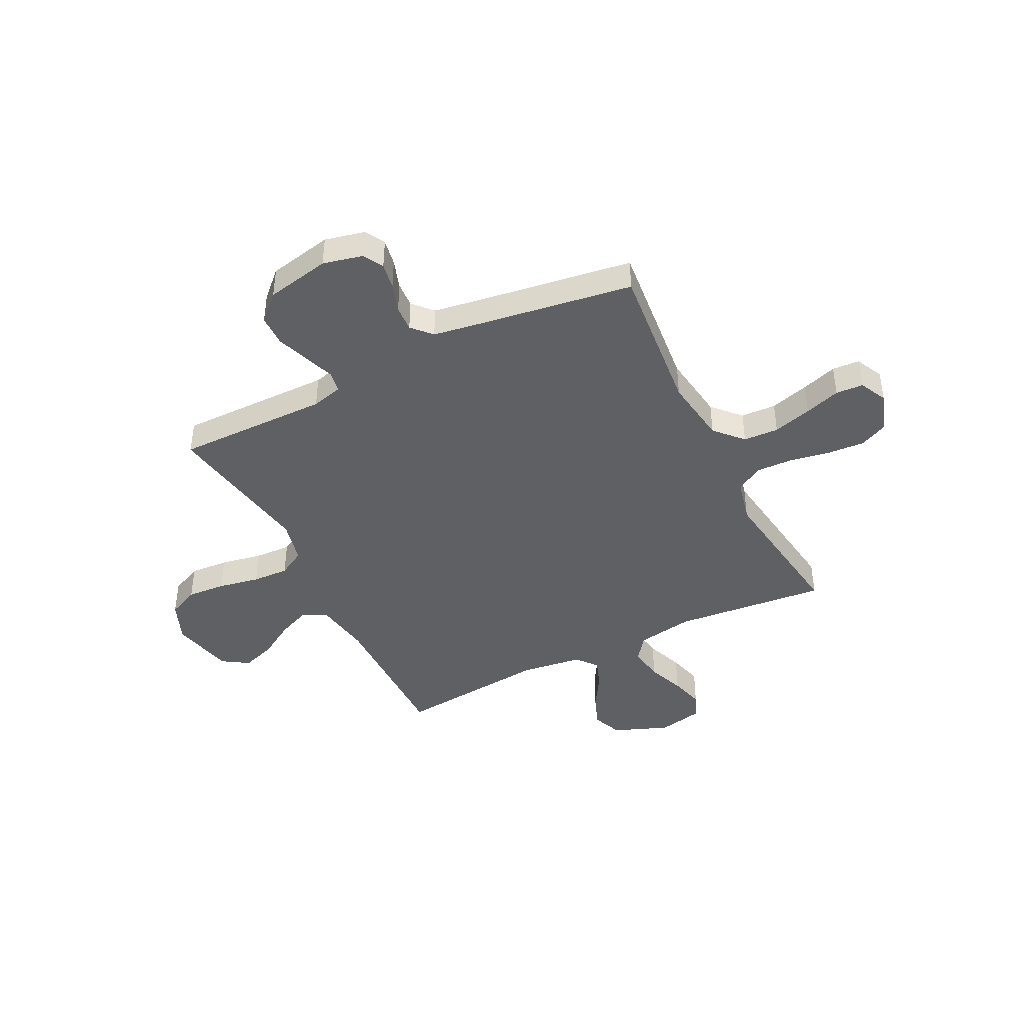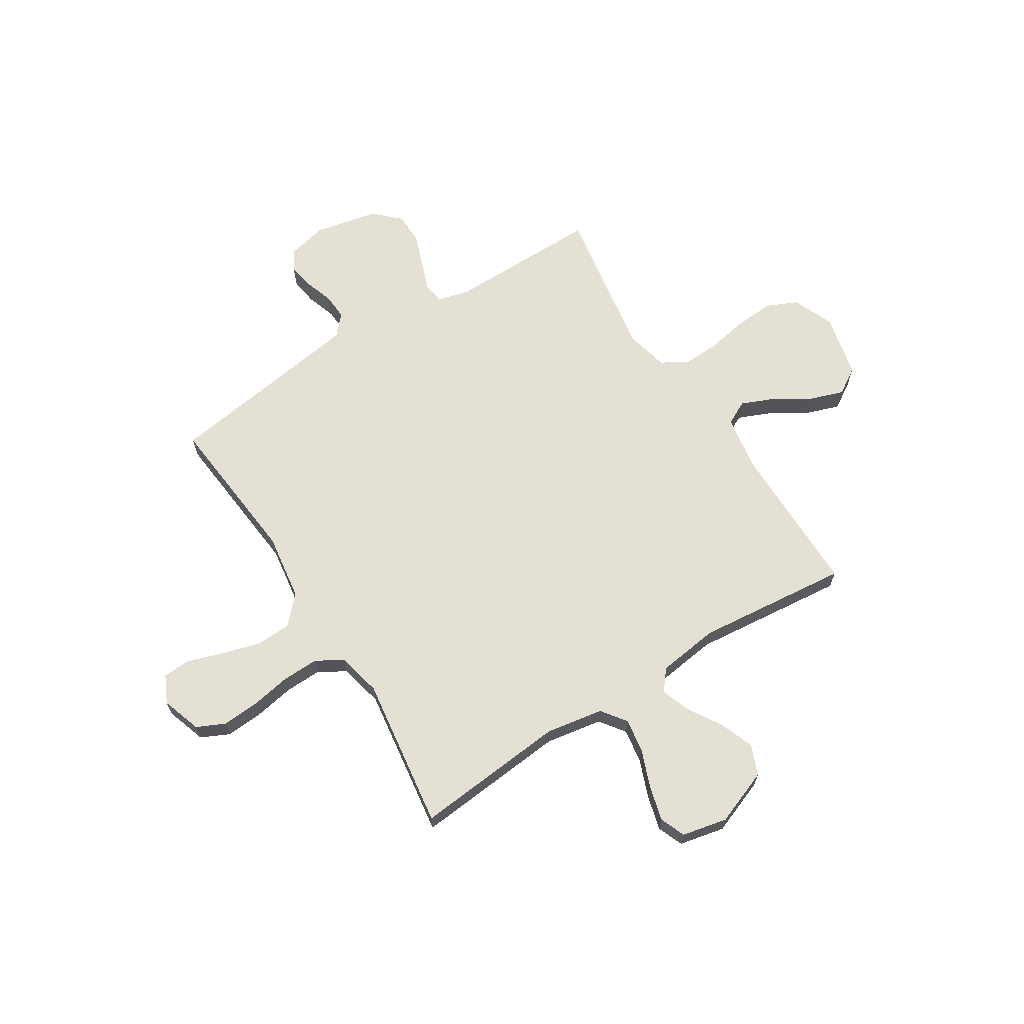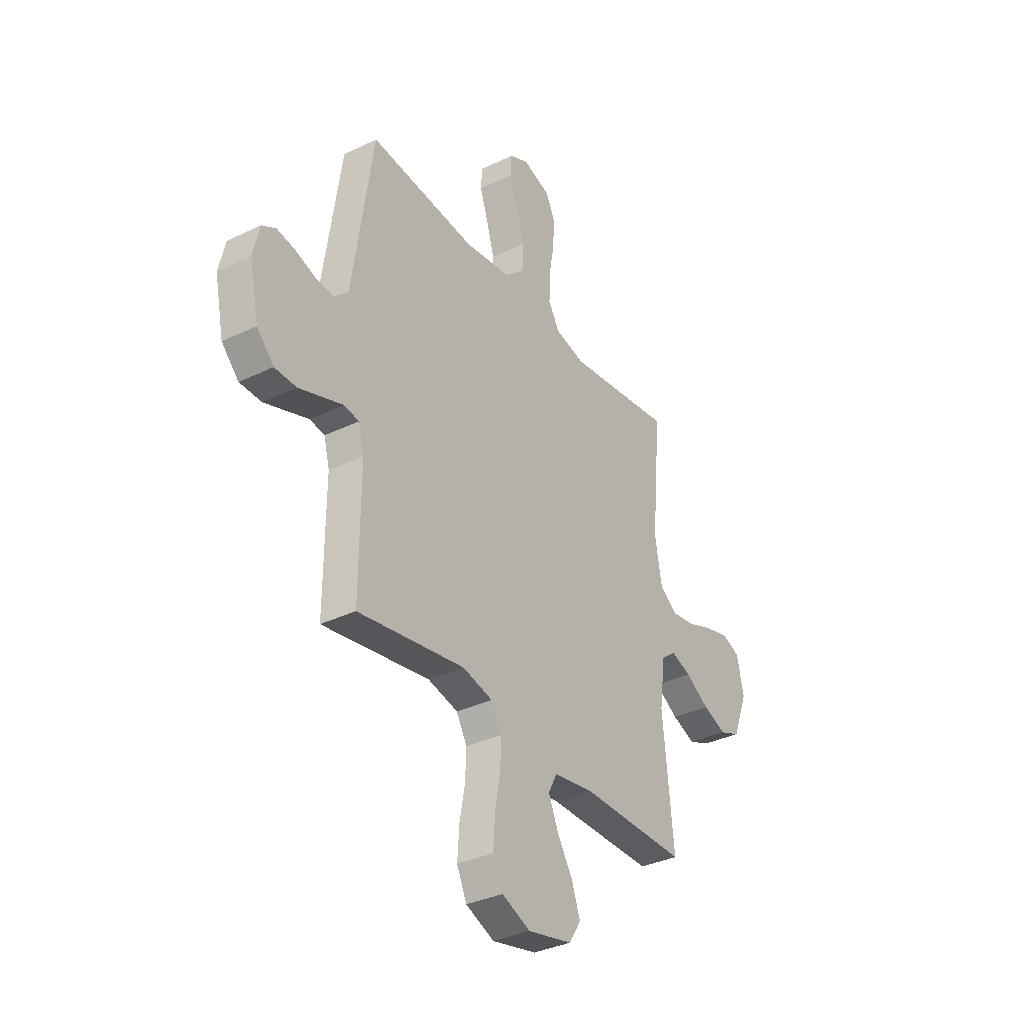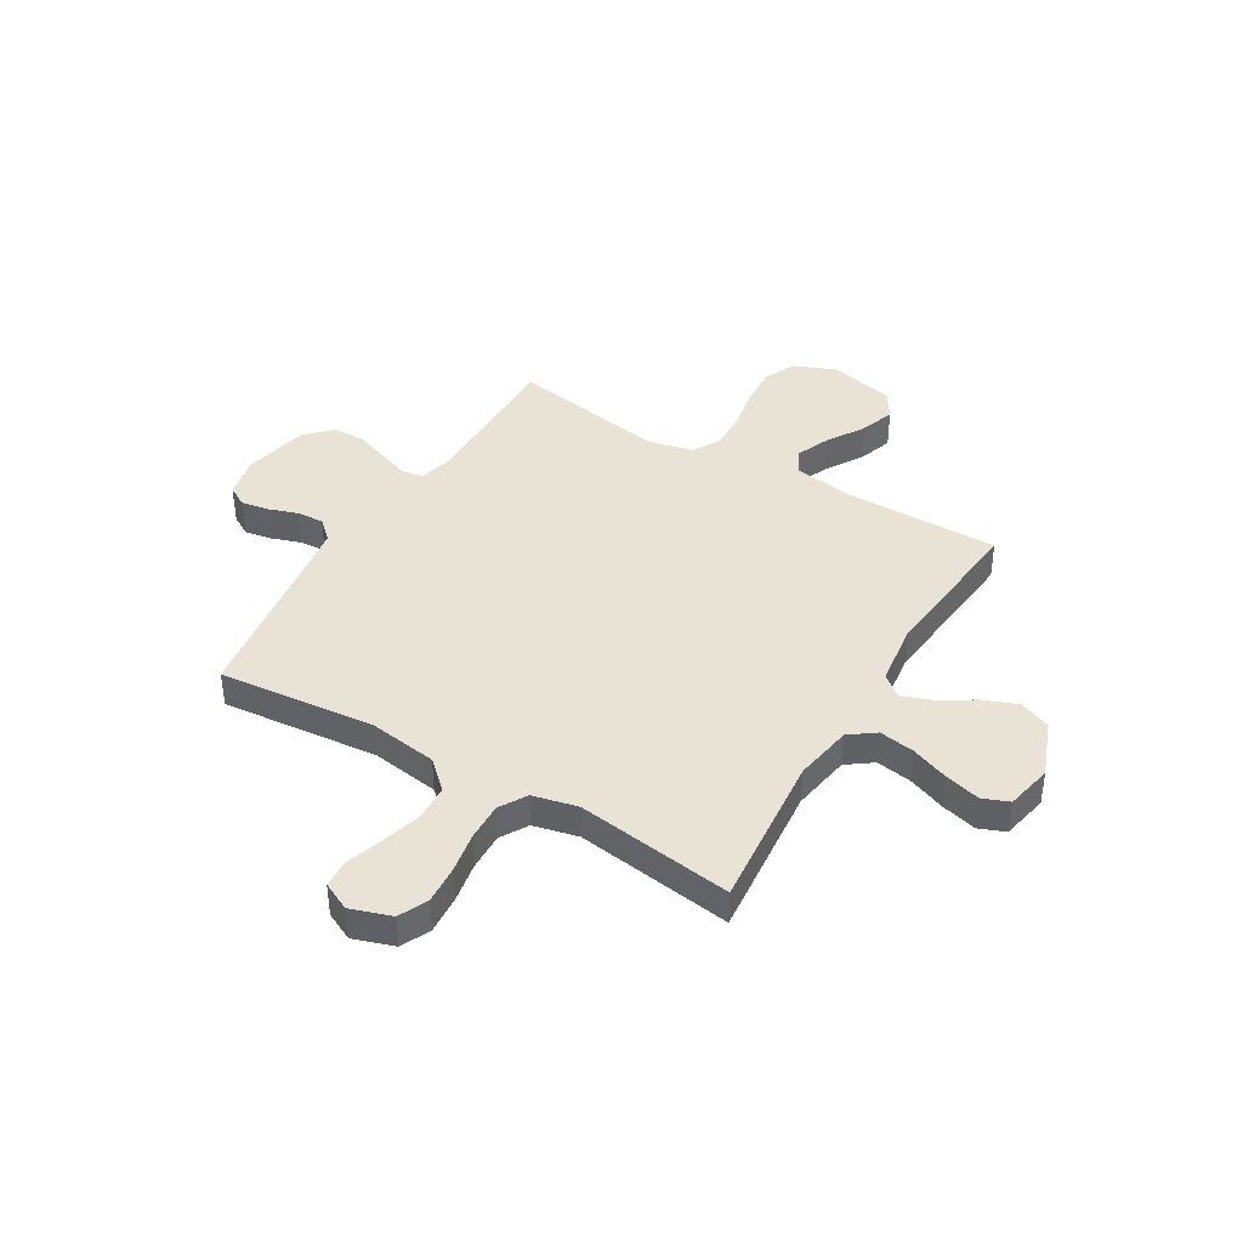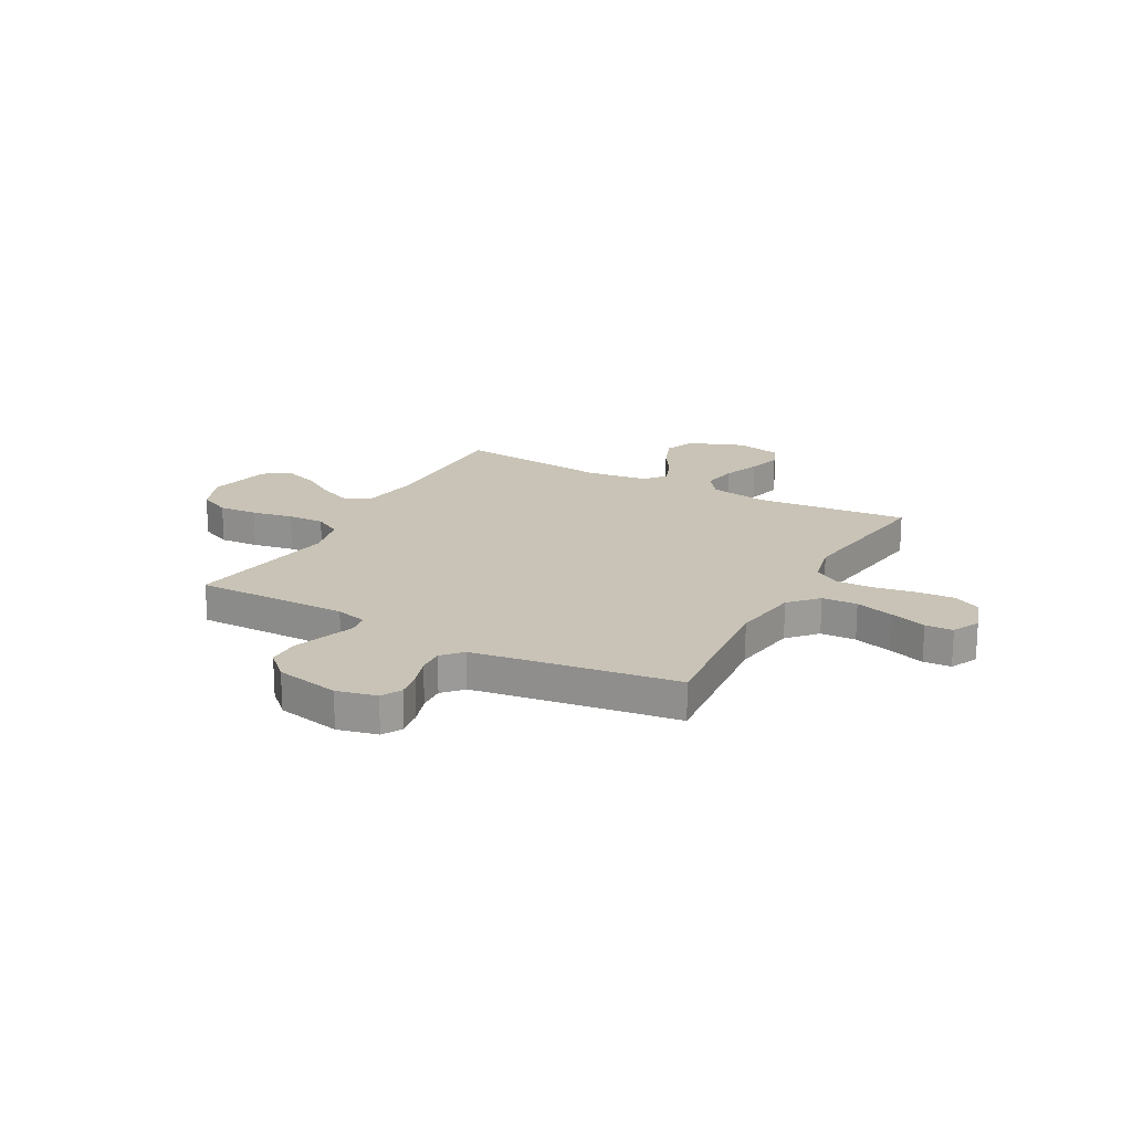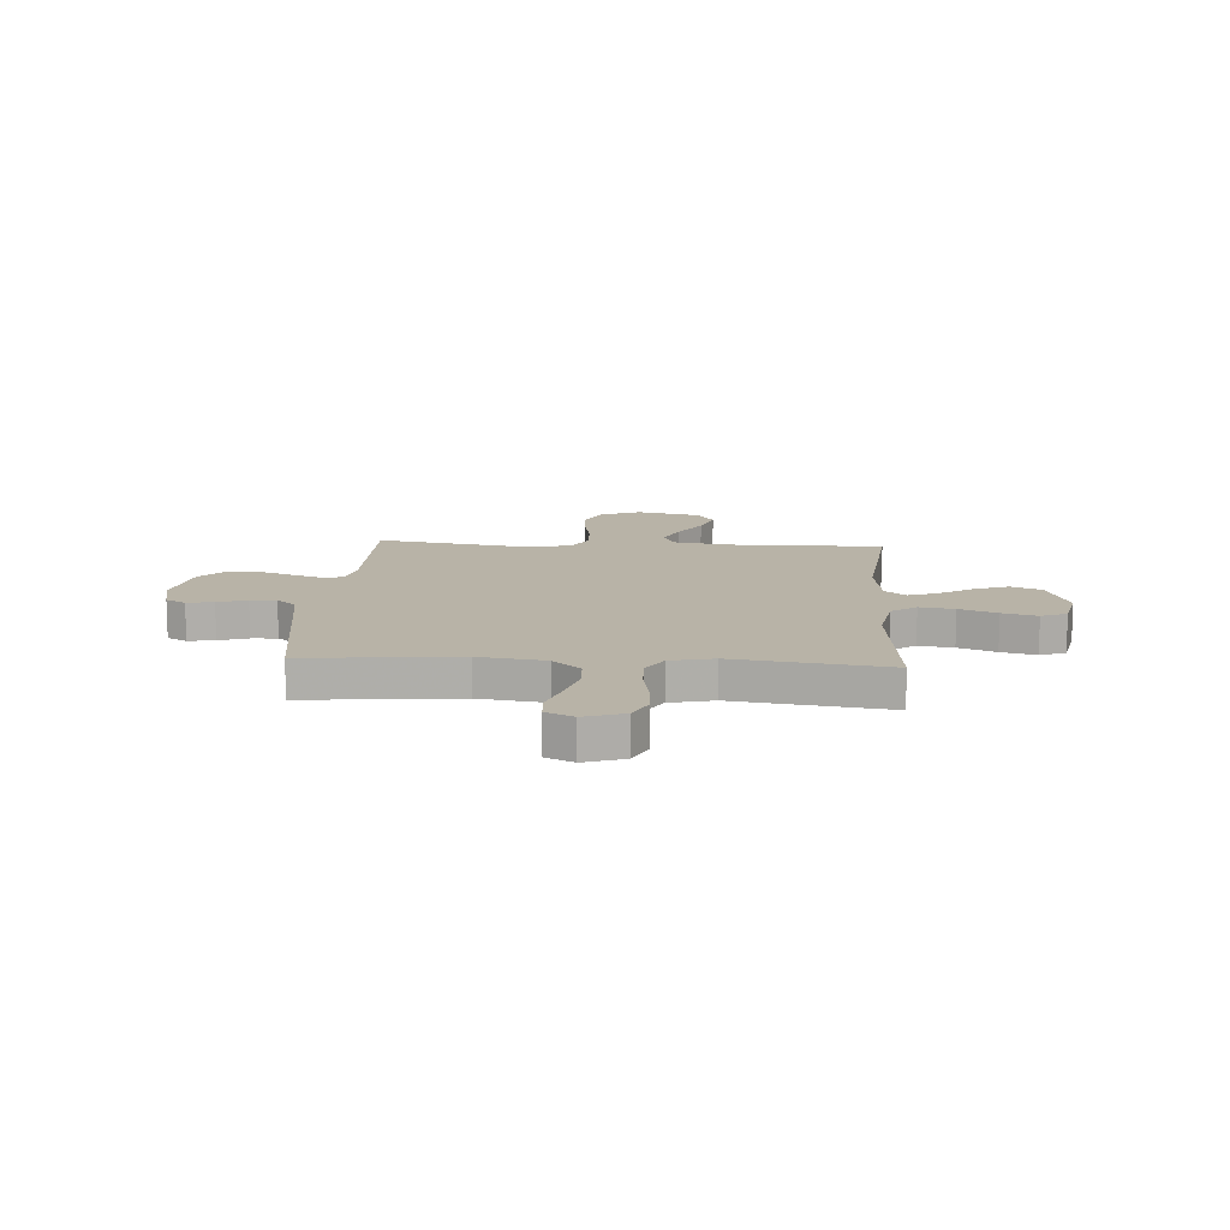
<metadata>
{"format":"obj","ext":"obj","renderer":"f3d","projection":"perspective","resolution":1024,"background":"white","views":[{"elev":-42.7,"azim":-63.5,"up":"+Y"},{"elev":66.1,"azim":57.8,"up":"+Y"},{"elev":-34.8,"azim":-57.1,"up":"+Z"},{"elev":41.0,"azim":30.7,"up":"+Y"},{"elev":19.5,"azim":-61.4,"up":"+Y"},{"elev":12.7,"azim":3.7,"up":"+Y"}]}
</metadata>
<code>
v 0.5 0.07 -0.5
v 0.2 0.07 -0.499
v 0.088 0.07 -0.517
v 0.064 0.07 -0.564
v 0.091 0.07 -0.628
v 0.135 0.07 -0.699
v 0.158 0.07 -0.766
v 0.125 0.07 -0.818
v 0 0.07 -0.846
v -0.08 0.07 -0.813
v -0.108 0.07 -0.752
v -0.103 0.07 -0.676
v -0.088 0.07 -0.595
v -0.085 0.07 -0.523
v -0.115 0.07 -0.47
v -0.2 0.07 -0.45
v -0.5 0.07 -0.5
v -0.498 0.07 -0.2
v -0.514 0.07 -0.139
v -0.556 0.07 -0.132
v -0.614 0.07 -0.153
v -0.679 0.07 -0.176
v -0.74 0.07 -0.175
v -0.788 0.07 -0.125
v -0.814 0.07 0
v -0.796 0.07 0.078
v -0.757 0.07 0.1
v -0.705 0.07 0.091
v -0.648 0.07 0.072
v -0.597 0.07 0.069
v -0.559 0.07 0.104
v -0.544 0.07 0.2
v -0.5 0.07 0.5
v -0.2 0.07 0.471
v -0.069 0.07 0.49
v -0.015 0.07 0.54
v -0.012 0.07 0.609
v -0.034 0.07 0.685
v -0.057 0.07 0.755
v -0.054 0.07 0.809
v 0 0.07 0.835
v 0.078 0.07 0.809
v 0.104 0.07 0.754
v 0.099 0.07 0.68
v 0.085 0.07 0.602
v 0.083 0.07 0.53
v 0.114 0.07 0.478
v 0.2 0.07 0.458
v 0.5 0.07 0.5
v 0.472 0.07 0.2
v 0.491 0.07 0.088
v 0.54 0.07 0.052
v 0.608 0.07 0.063
v 0.681 0.07 0.091
v 0.749 0.07 0.109
v 0.799 0.07 0.089
v 0.818 0.07 0
v 0.776 0.07 -0.109
v 0.717 0.07 -0.133
v 0.651 0.07 -0.108
v 0.584 0.07 -0.067
v 0.527 0.07 -0.046
v 0.486 0.07 -0.079
v 0.47 0.07 -0.2
v 0.5 0 -0.5
v 0.2 0 -0.499
v 0.088 0 -0.517
v 0.064 0 -0.564
v 0.091 0 -0.628
v 0.135 0 -0.699
v 0.158 0 -0.766
v 0.125 0 -0.818
v 0 0 -0.846
v -0.08 0 -0.813
v -0.108 0 -0.752
v -0.103 0 -0.676
v -0.088 0 -0.595
v -0.085 0 -0.523
v -0.115 0 -0.47
v -0.2 0 -0.45
v -0.5 0 -0.5
v -0.498 0 -0.2
v -0.514 0 -0.139
v -0.556 0 -0.132
v -0.614 0 -0.153
v -0.679 0 -0.176
v -0.74 0 -0.175
v -0.788 0 -0.125
v -0.814 0 0
v -0.796 0 0.078
v -0.757 0 0.1
v -0.705 0 0.091
v -0.648 0 0.072
v -0.597 0 0.069
v -0.559 0 0.104
v -0.544 0 0.2
v -0.5 0 0.5
v -0.2 0 0.471
v -0.069 0 0.49
v -0.015 0 0.54
v -0.012 0 0.609
v -0.034 0 0.685
v -0.057 0 0.755
v -0.054 0 0.809
v 0 0 0.835
v 0.078 0 0.809
v 0.104 0 0.754
v 0.099 0 0.68
v 0.085 0 0.602
v 0.083 0 0.53
v 0.114 0 0.478
v 0.2 0 0.458
v 0.5 0 0.5
v 0.472 0 0.2
v 0.491 0 0.088
v 0.54 0 0.052
v 0.608 0 0.063
v 0.681 0 0.091
v 0.749 0 0.109
v 0.799 0 0.089
v 0.818 0 0
v 0.776 0 -0.109
v 0.717 0 -0.133
v 0.651 0 -0.108
v 0.584 0 -0.067
v 0.527 0 -0.046
v 0.486 0 -0.079
v 0.47 0 -0.2
f 59 60 61
f 58 59 61
f 57 58 61
f 56 57 61
f 55 56 61
f 54 55 61
f 53 54 61
f 52 53 61 62
f 51 52 62 63
f 48 49 50
f 51 63 64
f 50 51 64
f 48 50 64
f 47 48 64
f 43 44 45
f 42 43 45
f 41 42 45
f 40 41 45
f 39 40 45
f 38 39 45
f 37 38 45 46
f 64 1 2
f 47 64 2
f 46 47 2
f 37 46 2
f 36 37 2
f 32 33 34
f 31 32 34 35
f 27 28 29
f 26 27 29
f 25 26 29
f 24 25 29
f 23 24 29
f 22 23 29
f 21 22 29
f 20 21 29
f 19 20 29 30
f 16 17 18
f 15 16 18 19
f 11 12 13
f 10 11 13
f 9 10 13
f 8 9 13
f 7 8 13
f 6 7 13
f 5 6 13
f 4 5 13 14
f 3 4 14 15
f 3 15 19
f 2 3 19
f 36 2 19
f 35 36 19
f 19 30 31 35
f 125 124 123
f 125 123 122
f 125 122 121
f 125 121 120
f 125 120 119
f 125 119 118
f 125 118 117
f 126 125 117 116
f 127 126 116 115
f 114 113 112
f 128 127 115
f 128 115 114
f 128 114 112
f 128 112 111
f 109 108 107
f 109 107 106
f 109 106 105
f 109 105 104
f 109 104 103
f 109 103 102
f 110 109 102 101
f 66 65 128
f 66 128 111
f 66 111 110
f 66 110 101
f 66 101 100
f 98 97 96
f 99 98 96 95
f 93 92 91
f 93 91 90
f 93 90 89
f 93 89 88
f 93 88 87
f 93 87 86
f 93 86 85
f 93 85 84
f 94 93 84 83
f 82 81 80
f 83 82 80 79
f 77 76 75
f 77 75 74
f 77 74 73
f 77 73 72
f 77 72 71
f 77 71 70
f 77 70 69
f 78 77 69 68
f 79 78 68 67
f 83 79 67
f 83 67 66
f 83 66 100
f 83 100 99
f 99 95 94 83
f 1 65 66 2
f 2 66 67 3
f 3 67 68 4
f 4 68 69 5
f 5 69 70 6
f 6 70 71 7
f 7 71 72 8
f 8 72 73 9
f 9 73 74 10
f 10 74 75 11
f 11 75 76 12
f 12 76 77 13
f 13 77 78 14
f 14 78 79 15
f 15 79 80 16
f 16 80 81 17
f 17 81 82 18
f 18 82 83 19
f 19 83 84 20
f 20 84 85 21
f 21 85 86 22
f 22 86 87 23
f 23 87 88 24
f 24 88 89 25
f 25 89 90 26
f 26 90 91 27
f 27 91 92 28
f 28 92 93 29
f 29 93 94 30
f 30 94 95 31
f 31 95 96 32
f 32 96 97 33
f 33 97 98 34
f 34 98 99 35
f 35 99 100 36
f 36 100 101 37
f 37 101 102 38
f 38 102 103 39
f 39 103 104 40
f 40 104 105 41
f 41 105 106 42
f 42 106 107 43
f 43 107 108 44
f 44 108 109 45
f 45 109 110 46
f 46 110 111 47
f 47 111 112 48
f 48 112 113 49
f 49 113 114 50
f 50 114 115 51
f 51 115 116 52
f 52 116 117 53
f 53 117 118 54
f 54 118 119 55
f 55 119 120 56
f 56 120 121 57
f 57 121 122 58
f 58 122 123 59
f 59 123 124 60
f 60 124 125 61
f 61 125 126 62
f 62 126 127 63
f 63 127 128 64
f 64 128 65 1

</code>
